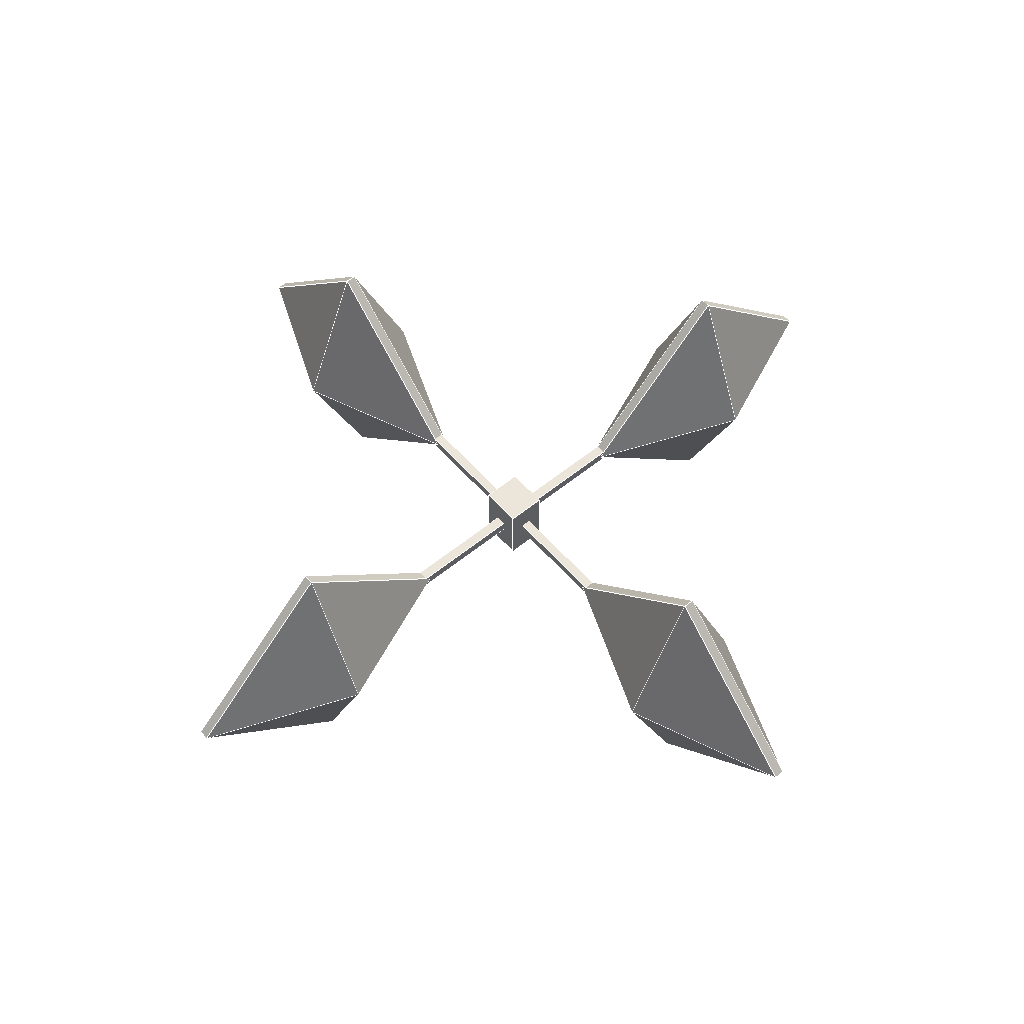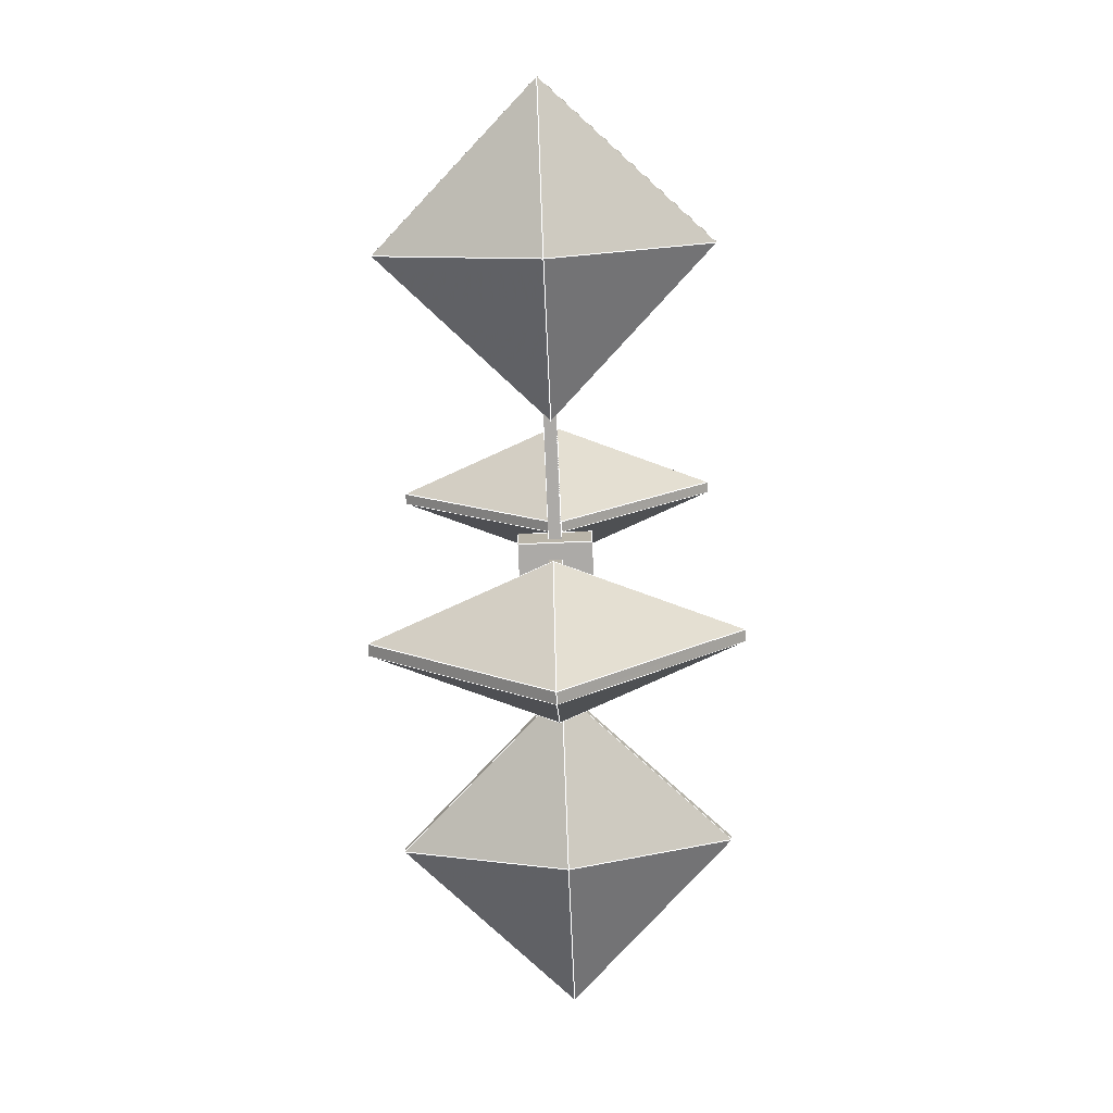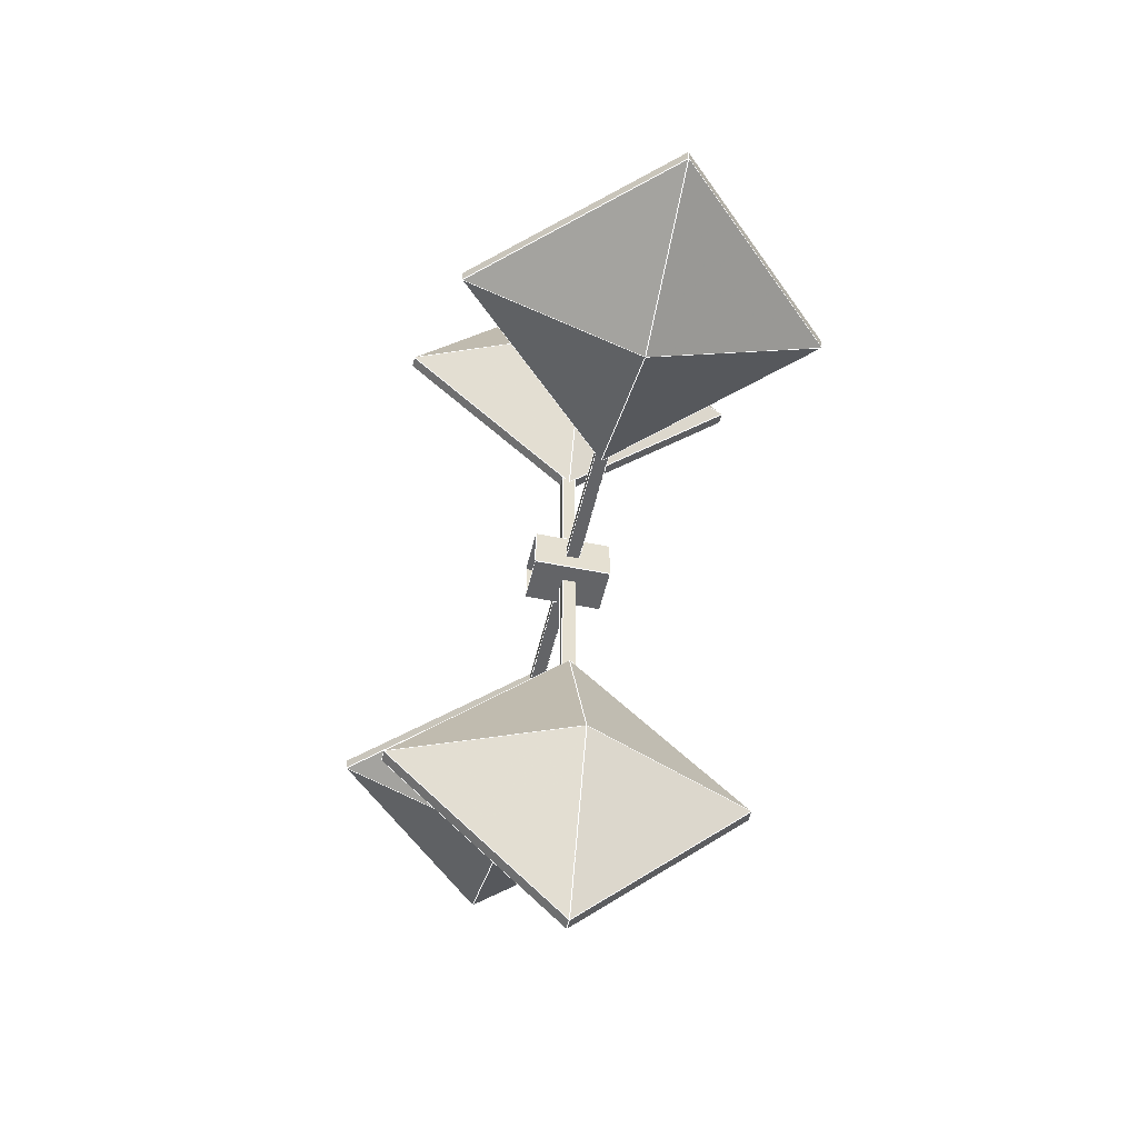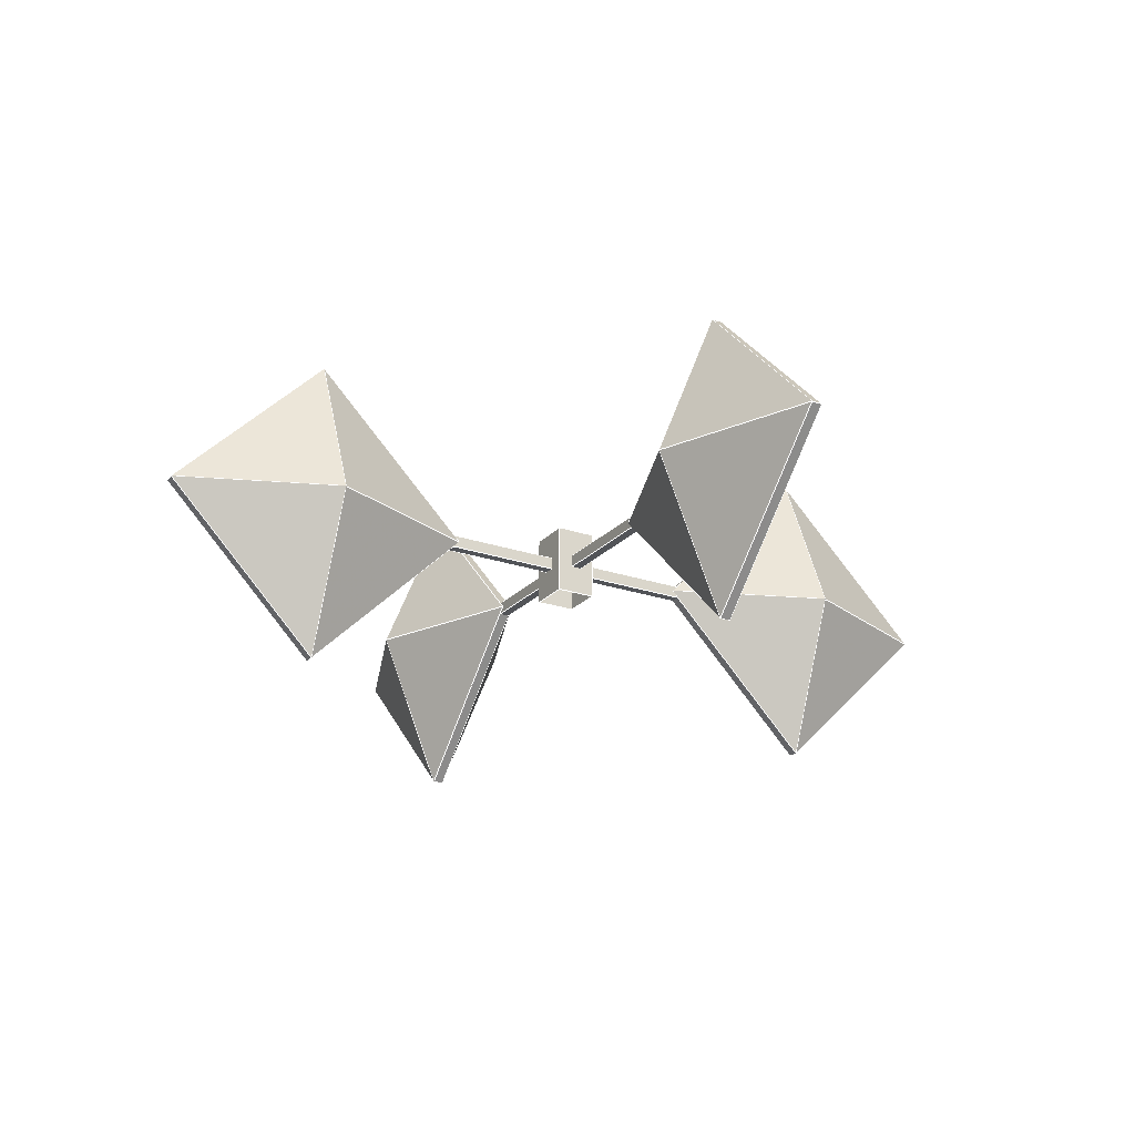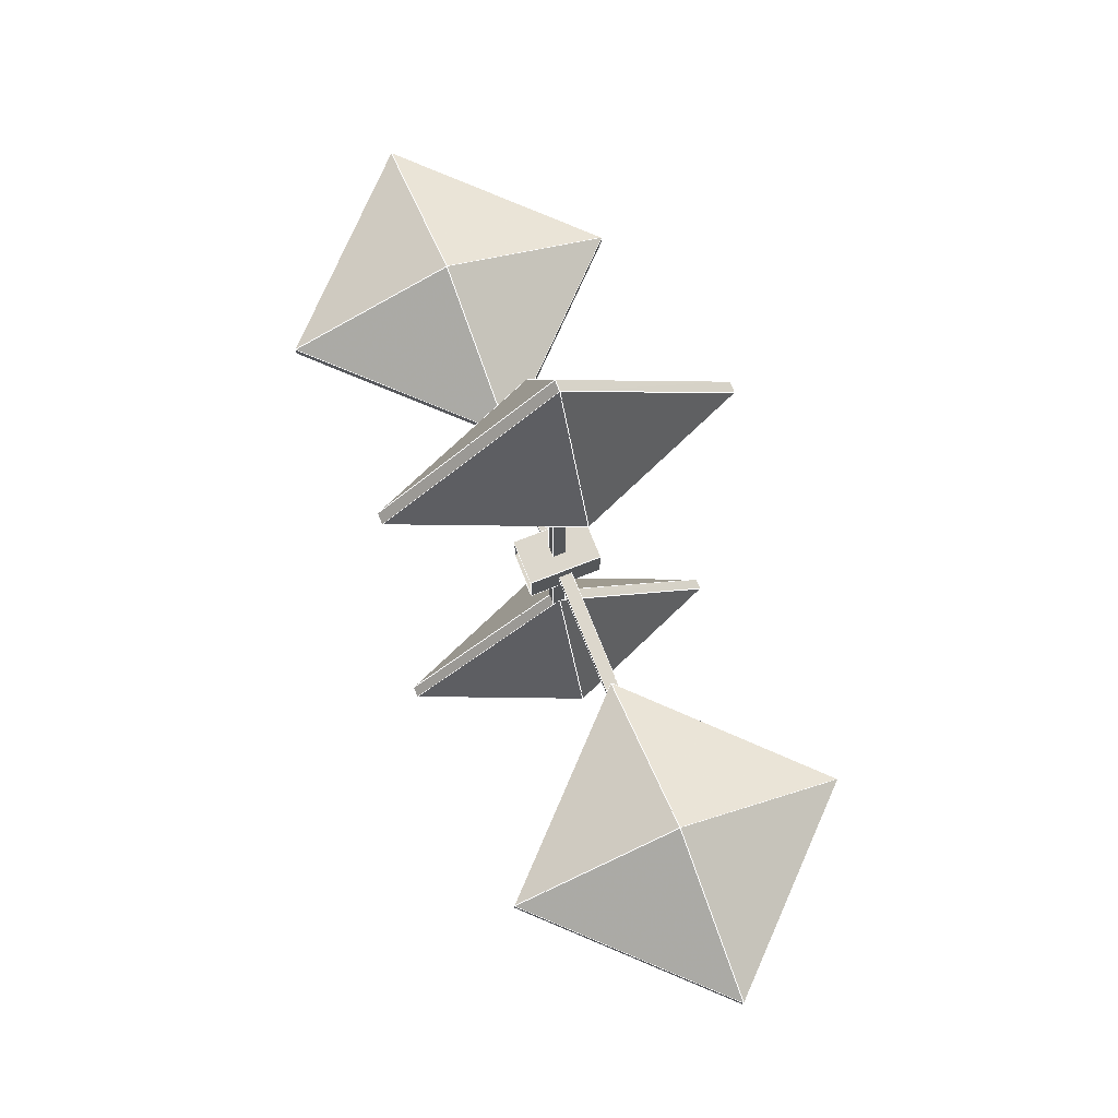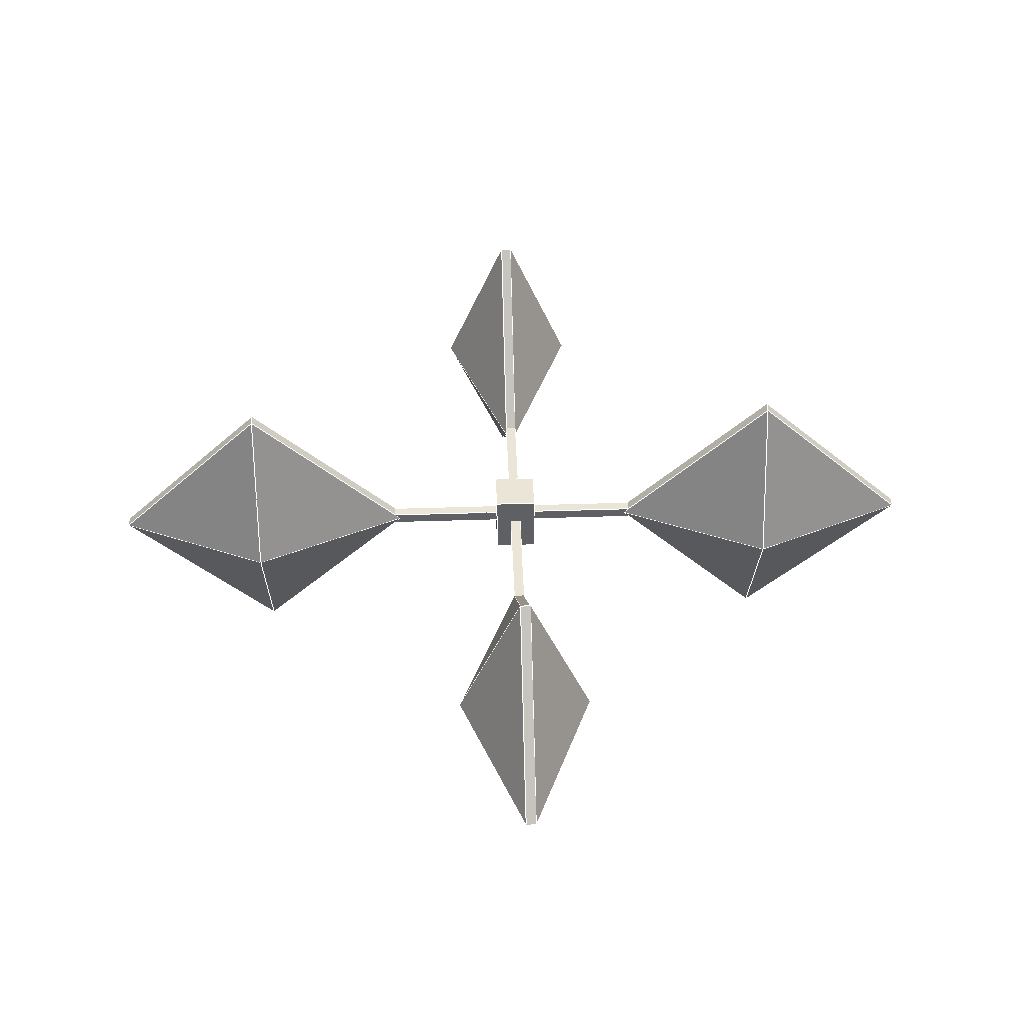
<metadata>
{"format":"obj","ext":"obj","renderer":"f3d","projection":"perspective","resolution":1024,"background":"white","views":[{"elev":56.9,"azim":-130.4,"up":"+Y"},{"elev":-76.1,"azim":92.3,"up":"+Z"},{"elev":-51.2,"azim":77.3,"up":"+Z"},{"elev":-22.9,"azim":59.5,"up":"+Y"},{"elev":72.8,"azim":68.4,"up":"+Z"},{"elev":46.0,"azim":177.9,"up":"+Y"}]}
</metadata>
<code>
v 0.006858 0.000926 -0.1183
v 0.006853 0.143 -0.2587
v -0.002466 0.1431 -0.2587
v -0.002462 0.000932 -0.1183
v 0.006853 -0.1413 -0.2587
v 0.006858 0.000926 -0.1183
v -0.002462 0.000932 -0.1183
v -0.002466 -0.1413 -0.2587
v 0.006848 0.000864 -0.4024
v -0.002471 0.00087 -0.4024
v 0.006848 0.000864 -0.4024
v -0.002471 0.00087 -0.4024
v 0.006858 0.000926 -0.1183
v 0.06525 0.000879 -0.2587
v 0.006853 0.143 -0.2587
v 0.006853 -0.1413 -0.2587
v 0.06525 0.000879 -0.2587
v 0.006858 0.000926 -0.1183
v 0.006848 0.000864 -0.4024
v 0.06525 0.000879 -0.2587
v 0.006853 -0.1413 -0.2587
v 0.006853 0.143 -0.2587
v 0.06525 0.000879 -0.2587
v 0.006848 0.000864 -0.4024
v -0.002466 0.1431 -0.2587
v -0.06086 0.000917 -0.2587
v -0.002462 0.000932 -0.1183
v -0.002471 0.00087 -0.4024
v -0.06086 0.000917 -0.2587
v -0.002466 0.1431 -0.2587
v -0.002466 -0.1413 -0.2587
v -0.06086 0.000917 -0.2587
v -0.002471 0.00087 -0.4024
v -0.002462 0.000932 -0.1183
v -0.06086 0.000917 -0.2587
v -0.002466 -0.1413 -0.2587
v 0.4071 0.000926 -0.004886
v 0.2667 0.143 -0.004881
v 0.2667 0.1431 0.004439
v 0.4071 0.000932 0.004434
v 0.2667 -0.1413 -0.004881
v 0.4071 0.000926 -0.004886
v 0.4071 0.000932 0.004434
v 0.2667 -0.1413 0.004439
v 0.123 0.000864 -0.004876
v 0.123 0.00087 0.004444
v 0.123 0.000864 -0.004876
v 0.123 0.00087 0.004444
v 0.4071 0.000926 -0.004886
v 0.2667 0.000879 -0.06327
v 0.2667 0.143 -0.004881
v 0.2667 -0.1413 -0.004881
v 0.2667 0.000879 -0.06327
v 0.4071 0.000926 -0.004886
v 0.123 0.000864 -0.004876
v 0.2667 0.000879 -0.06327
v 0.2667 -0.1413 -0.004881
v 0.2667 0.143 -0.004881
v 0.2667 0.000879 -0.06327
v 0.123 0.000864 -0.004876
v 0.2667 0.1431 0.004439
v 0.2667 0.000917 0.06283
v 0.4071 0.000932 0.004434
v 0.123 0.00087 0.004444
v 0.2667 0.000917 0.06283
v 0.2667 0.1431 0.004439
v 0.2667 -0.1413 0.004439
v 0.2667 0.000917 0.06283
v 0.123 0.00087 0.004444
v 0.4071 0.000932 0.004434
v 0.2667 0.000917 0.06283
v 0.2667 -0.1413 0.004439
v -0.002528 0.005768 0.1408
v 0.006912 0.005768 0.1408
v 0.006912 0.005768 -0.1413
v -0.002528 0.005768 -0.1413
v -0.002528 -0.004998 -0.1413
v 0.006912 -0.004998 -0.1413
v 0.006912 -0.004998 0.1408
v -0.002528 -0.004998 0.1408
v 0.006912 -0.004998 0.1408
v 0.006912 -0.004998 -0.1413
v 0.006912 0.005768 -0.1413
v 0.006912 0.005768 0.1408
v -0.002528 -0.004998 -0.1413
v -0.002528 -0.004998 0.1408
v -0.002528 0.005768 0.1408
v -0.002528 0.005768 -0.1413
v 0.1432 0.005768 0.003954
v 0.1432 0.005768 -0.004954
v -0.1389 0.005768 -0.004954
v -0.1389 0.005768 0.003954
v -0.1389 -0.004998 0.003954
v -0.1389 -0.004998 -0.004954
v 0.1432 -0.004998 -0.004954
v 0.1432 -0.004998 0.003954
v 0.1432 -0.004998 -0.004954
v -0.1389 -0.004998 -0.004954
v -0.1389 0.005768 -0.004954
v 0.1432 0.005768 -0.004954
v -0.1389 -0.004998 0.003954
v 0.1432 -0.004998 0.003954
v 0.1432 0.005768 0.003954
v -0.1389 0.005768 0.003954
v 0.006858 0.000926 0.4014
v 0.006853 0.143 0.261
v -0.002466 0.1431 0.261
v -0.002462 0.000932 0.4013
v 0.006853 -0.1413 0.261
v 0.006858 0.000926 0.4014
v -0.002462 0.000932 0.4013
v -0.002466 -0.1413 0.261
v 0.006848 0.000864 0.1172
v -0.002471 0.00087 0.1172
v 0.006848 0.000864 0.1172
v -0.002471 0.00087 0.1172
v 0.006858 0.000926 0.4014
v 0.06525 0.000879 0.261
v 0.006853 0.143 0.261
v 0.006853 -0.1413 0.261
v 0.06525 0.000879 0.261
v 0.006858 0.000926 0.4014
v 0.006848 0.000864 0.1172
v 0.06525 0.000879 0.261
v 0.006853 -0.1413 0.261
v 0.006853 0.143 0.261
v 0.06525 0.000879 0.261
v 0.006848 0.000864 0.1172
v -0.002466 0.1431 0.261
v -0.06086 0.000917 0.261
v -0.002462 0.000932 0.4013
v -0.002471 0.00087 0.1172
v -0.06086 0.000917 0.261
v -0.002466 0.1431 0.261
v -0.002466 -0.1413 0.261
v -0.06086 0.000917 0.261
v -0.002471 0.00087 0.1172
v -0.002462 0.000932 0.4013
v -0.06086 0.000917 0.261
v -0.002466 -0.1413 0.261
v -0.01715 -0.03088 0.01778
v 0.02153 -0.03088 0.01778
v 0.02153 0.03165 0.01778
v -0.01715 0.03165 0.01778
v -0.01715 0.03165 0.01778
v 0.02153 0.03165 0.01778
v 0.02153 0.03165 -0.01822
v -0.01715 0.03165 -0.01822
v -0.01715 0.03165 -0.01822
v 0.02153 0.03165 -0.01822
v 0.02153 -0.03088 -0.01822
v -0.01715 -0.03088 -0.01822
v 0.02153 -0.03088 0.01778
v 0.02153 -0.03088 -0.01822
v 0.02153 0.03165 -0.01822
v 0.02153 0.03165 0.01778
v -0.01715 -0.03088 -0.01822
v -0.01715 -0.03088 0.01778
v -0.01715 0.03165 0.01778
v -0.01715 0.03165 -0.01822
v -0.1125 0.000926 -0.004886
v -0.2529 0.143 -0.004881
v -0.2529 0.1431 0.004439
v -0.1126 0.000932 0.004434
v -0.2529 -0.1413 -0.004881
v -0.1125 0.000926 -0.004886
v -0.1126 0.000932 0.004434
v -0.2529 -0.1413 0.004439
v -0.3967 0.000864 -0.004876
v -0.3967 0.00087 0.004444
v -0.3967 0.000864 -0.004876
v -0.3967 0.00087 0.004444
v -0.1125 0.000926 -0.004886
v -0.2529 0.000879 -0.06327
v -0.2529 0.143 -0.004881
v -0.2529 -0.1413 -0.004881
v -0.2529 0.000879 -0.06327
v -0.1125 0.000926 -0.004886
v -0.3967 0.000864 -0.004876
v -0.2529 0.000879 -0.06327
v -0.2529 -0.1413 -0.004881
v -0.2529 0.143 -0.004881
v -0.2529 0.000879 -0.06327
v -0.3967 0.000864 -0.004876
v -0.2529 0.1431 0.004439
v -0.2529 0.000917 0.06283
v -0.1126 0.000932 0.004434
v -0.3967 0.00087 0.004444
v -0.2529 0.000917 0.06283
v -0.2529 0.1431 0.004439
v -0.2529 -0.1413 0.004439
v -0.2529 0.000917 0.06283
v -0.3967 0.00087 0.004444
v -0.1126 0.000932 0.004434
v -0.2529 0.000917 0.06283
v -0.2529 -0.1413 0.004439
f 1 2 3
f 1 3 4
f 5 6 7
f 5 7 8
f 9 5 8
f 9 8 10
f 2 11 12
f 2 12 3
f 13 14 15
f 16 17 18
f 19 20 21
f 22 23 24
f 25 26 27
f 28 29 30
f 31 32 33
f 34 35 36
f 37 38 39
f 37 39 40
f 41 42 43
f 41 43 44
f 45 41 44
f 45 44 46
f 38 47 48
f 38 48 39
f 49 50 51
f 52 53 54
f 55 56 57
f 58 59 60
f 61 62 63
f 64 65 66
f 67 68 69
f 70 71 72
f 73 74 75
f 73 75 76
f 77 78 79
f 77 79 80
f 81 82 83
f 81 83 84
f 85 86 87
f 85 87 88
f 89 90 91
f 89 91 92
f 93 94 95
f 93 95 96
f 97 98 99
f 97 99 100
f 101 102 103
f 101 103 104
f 105 106 107
f 105 107 108
f 109 110 111
f 109 111 112
f 113 109 112
f 113 112 114
f 106 115 116
f 106 116 107
f 117 118 119
f 120 121 122
f 123 124 125
f 126 127 128
f 129 130 131
f 132 133 134
f 135 136 137
f 138 139 140
f 141 142 143
f 141 143 144
f 145 146 147
f 145 147 148
f 149 150 151
f 149 151 152
f 153 154 155
f 153 155 156
f 157 158 159
f 157 159 160
f 161 162 163
f 161 163 164
f 165 166 167
f 165 167 168
f 169 165 168
f 169 168 170
f 162 171 172
f 162 172 163
f 173 174 175
f 176 177 178
f 179 180 181
f 182 183 184
f 185 186 187
f 188 189 190
f 191 192 193
f 194 195 196
l 36 35
l 21 36
l 196 195
l 137 140
l 101 98
l 138 139
l 182 190
l 190 195
l 102 103
l 126 128
l 126 127
l 182 183
l 196 195
l 34 35
l 181 184
l 87 88
l 22 23
l 70 71
l 158 159
l 178 181
l 58 59
l 18 21
l 18 23
l 104 101
l 72 71
l 159 156
l 182 184
l 22 30
l 18 34
l 134 139
l 87 88
l 86 81
l 33 36
l 24 33
l 158 153
l 22 30
l 57 60
l 190 193
l 100 99
l 182 190
l 138 139
l 184 193
l 34 36
l 54 59
l 134 137
l 34 30
l 134 137
l 193 196
l 54 70
l 184 193
l 126 128
l 194 195
l 22 24
l 128 137
l 99 98
l 194 190
l 140 139
l 84 83
l 157 154
l 138 140
l 58 60
l 126 134
l 81 84
l 58 66
l 128 137
l 24 23
l 182 183
l 103 100
l 125 128
l 54 57
l 70 72
l 138 134
l 84 83
l 70 66
l 58 59
l 30 33
l 97 98
l 97 100
l 58 54
l 194 196
l 184 183
l 138 134
l 178 183
l 194 196
l 18 34
l 85 82
l 54 59
l 137 140
l 137 139
l 178 181
l 153 154
l 57 60
l 97 98
l 69 72
l 128 127
l 60 69
l 69 71
l 126 127
l 33 35
l 33 36
l 86 87
l 58 54
l 122 127
l 122 125
l 34 30
l 58 60
l 125 128
l 156 155
l 30 35
l 21 23
l 181 196
l 178 194
l 22 24
l 158 159
l 21 24
l 21 23
l 193 195
l 122 138
l 178 183
l 140 139
l 134 139
l 181 183
l 72 71
l 30 33
l 102 101
l 126 122
l 128 127
l 70 71
l 21 24
l 178 194
l 81 82
l 34 36
l 102 101
l 126 122
l 184 183
l 194 190
l 160 155
l 22 18
l 87 84
l 125 127
l 160 157
l 18 21
l 66 71
l 182 178
l 190 193
l 57 59
l 22 23
l 104 99
l 181 183
l 88 83
l 155 154
l 86 85
l 36 35
l 70 66
l 30 35
l 66 69
l 126 134
l 57 72
l 137 139
l 102 97
l 193 195
l 103 104
l 60 59
l 153 156
l 69 71
l 156 155
l 21 36
l 86 85
l 125 127
l 190 195
l 70 72
l 66 69
l 18 23
l 194 195
l 125 140
l 33 35
l 100 99
l 58 66
l 69 72
l 57 72
l 81 82
l 122 127
l 83 82
l 57 59
l 24 33
l 88 85
l 66 71
l 153 156
l 158 157
l 122 138
l 181 196
l 159 160
l 54 70
l 159 160
l 34 35
l 155 154
l 138 140
l 159 156
l 160 155
l 181 184
l 182 178
l 60 59
l 125 140
l 54 57
l 103 104
l 160 157
l 182 184
l 122 125
l 24 23
l 22 18
l 193 196
l 60 69

</code>
